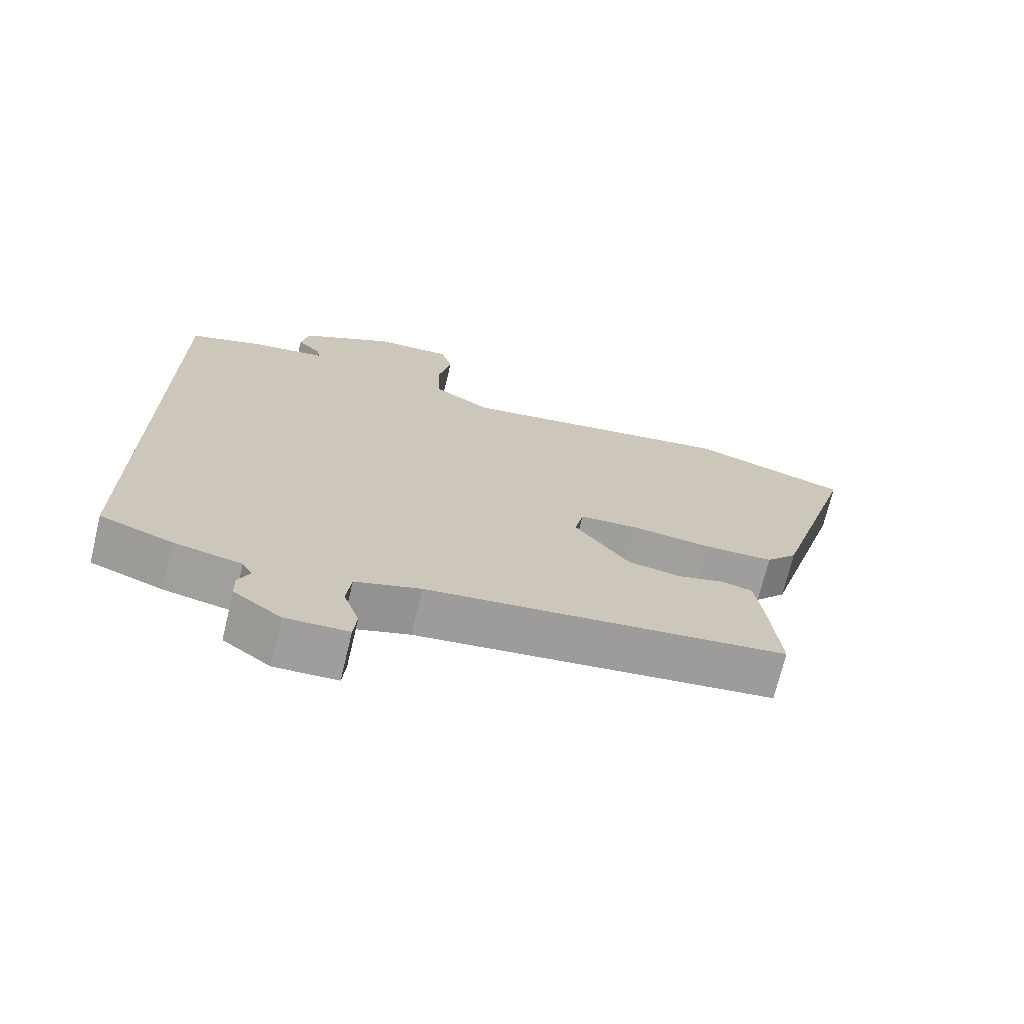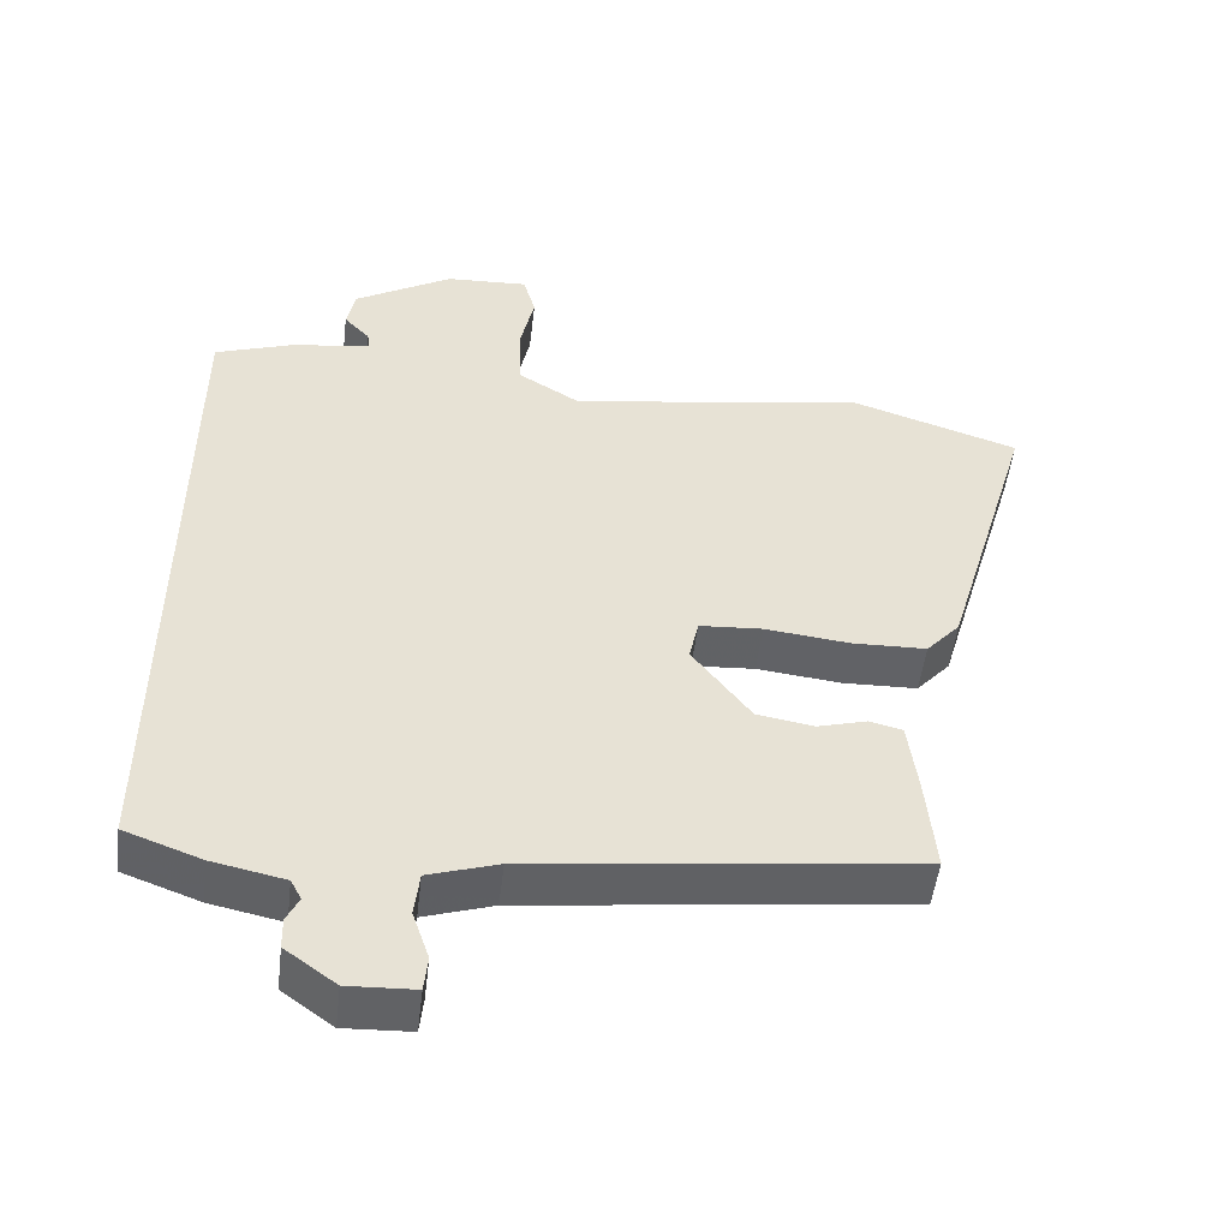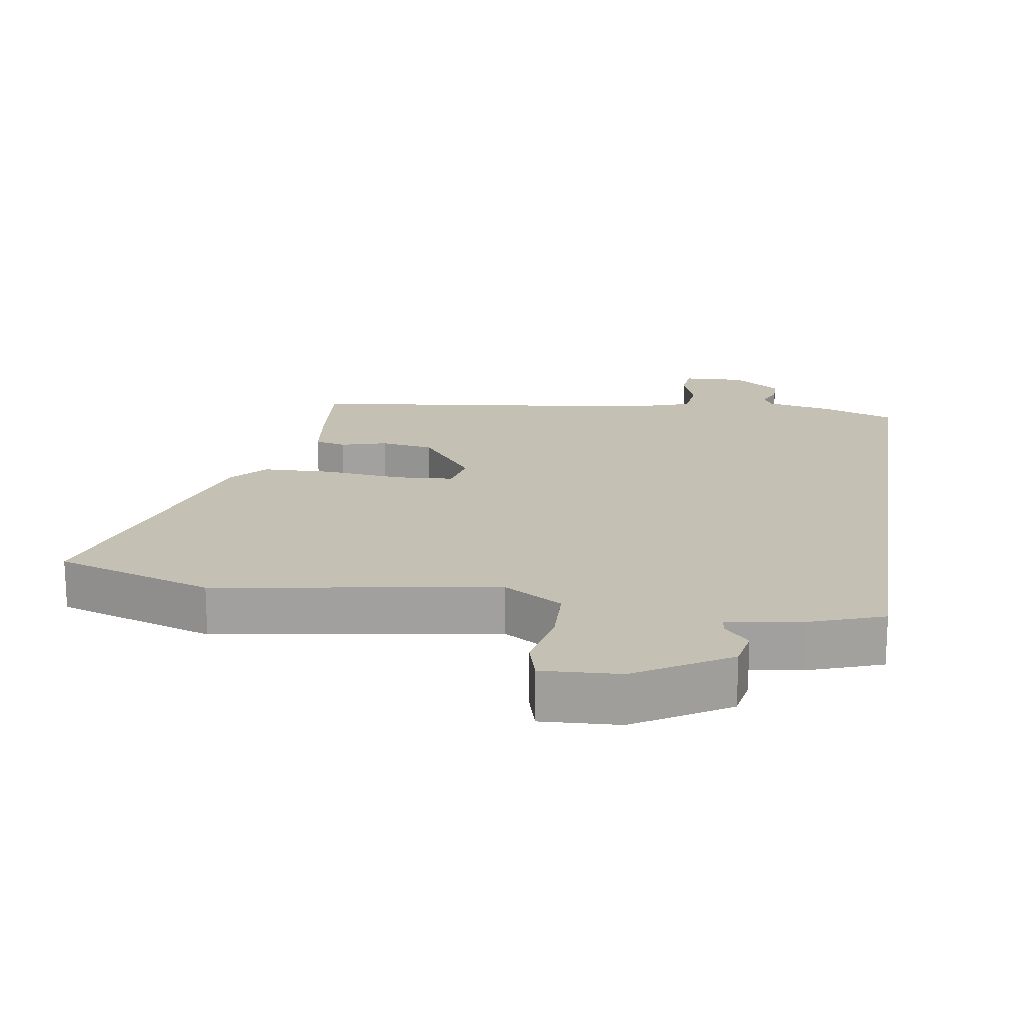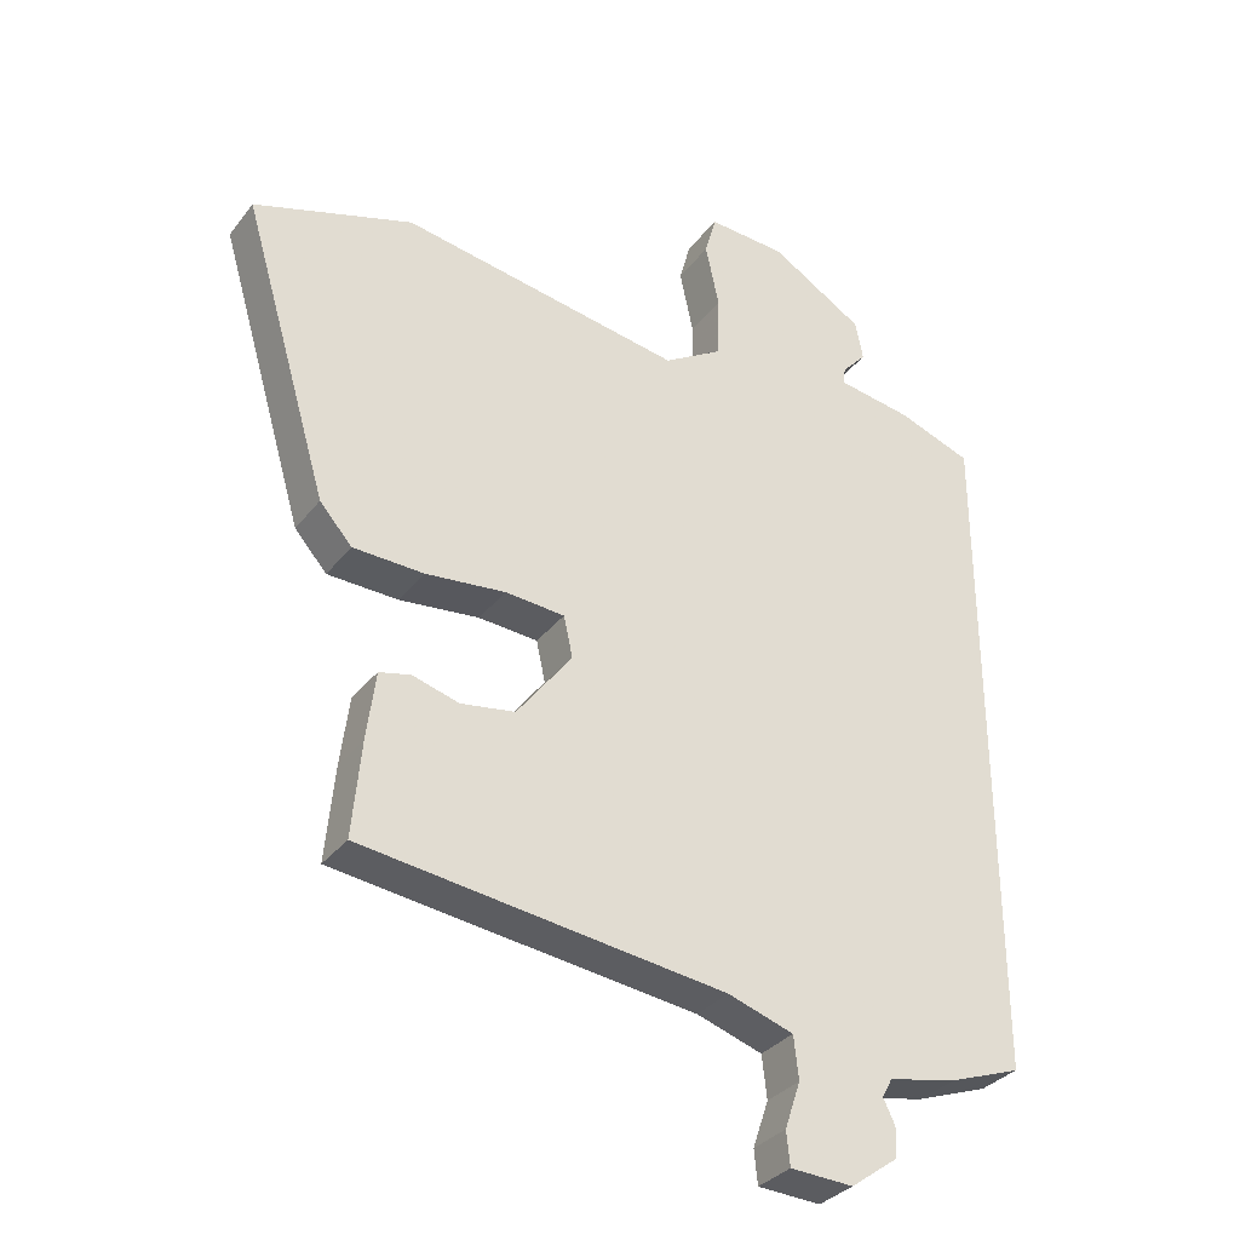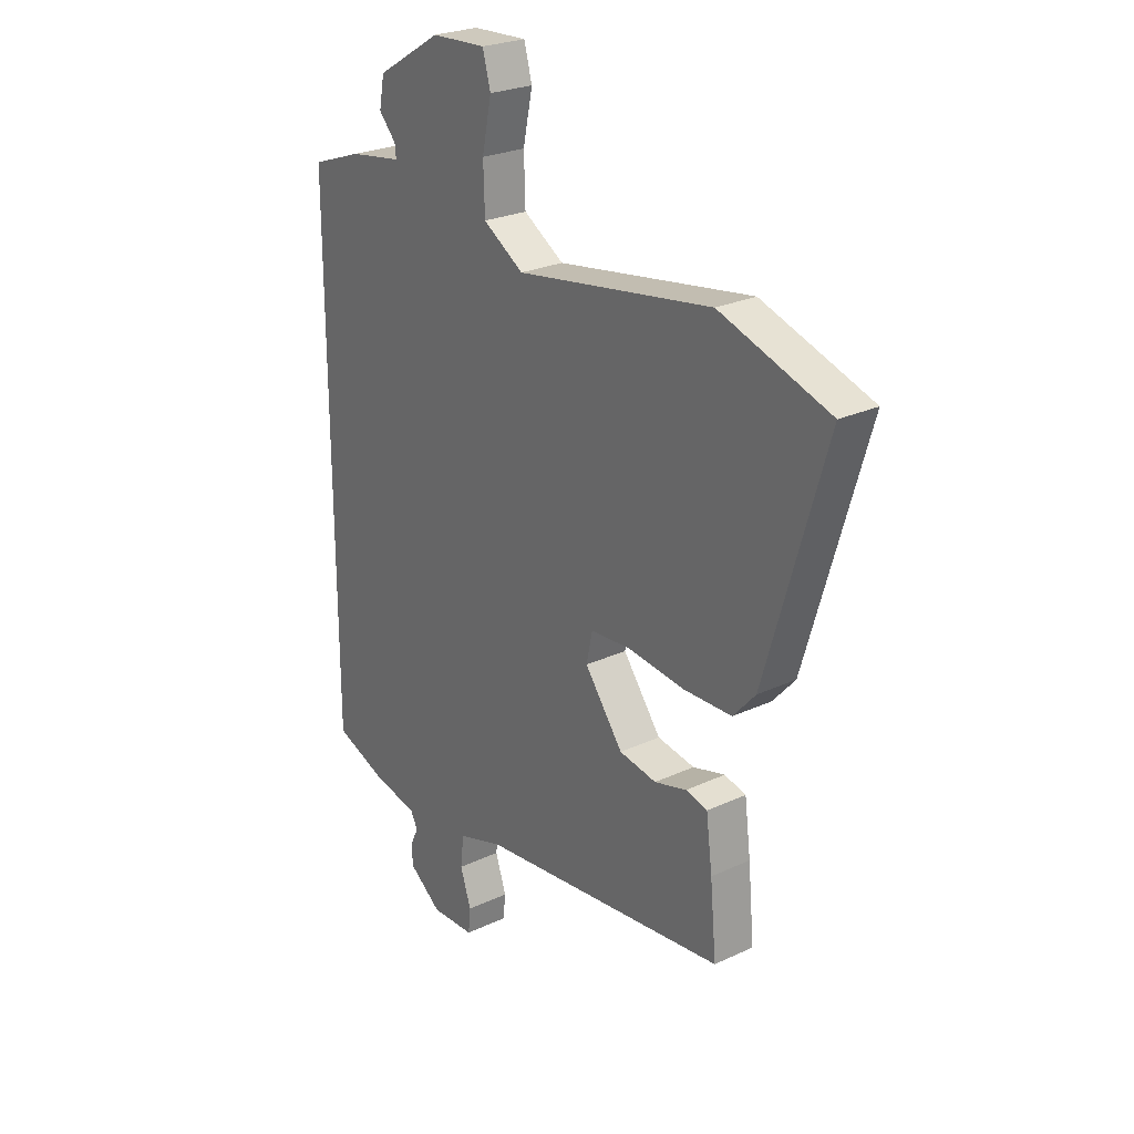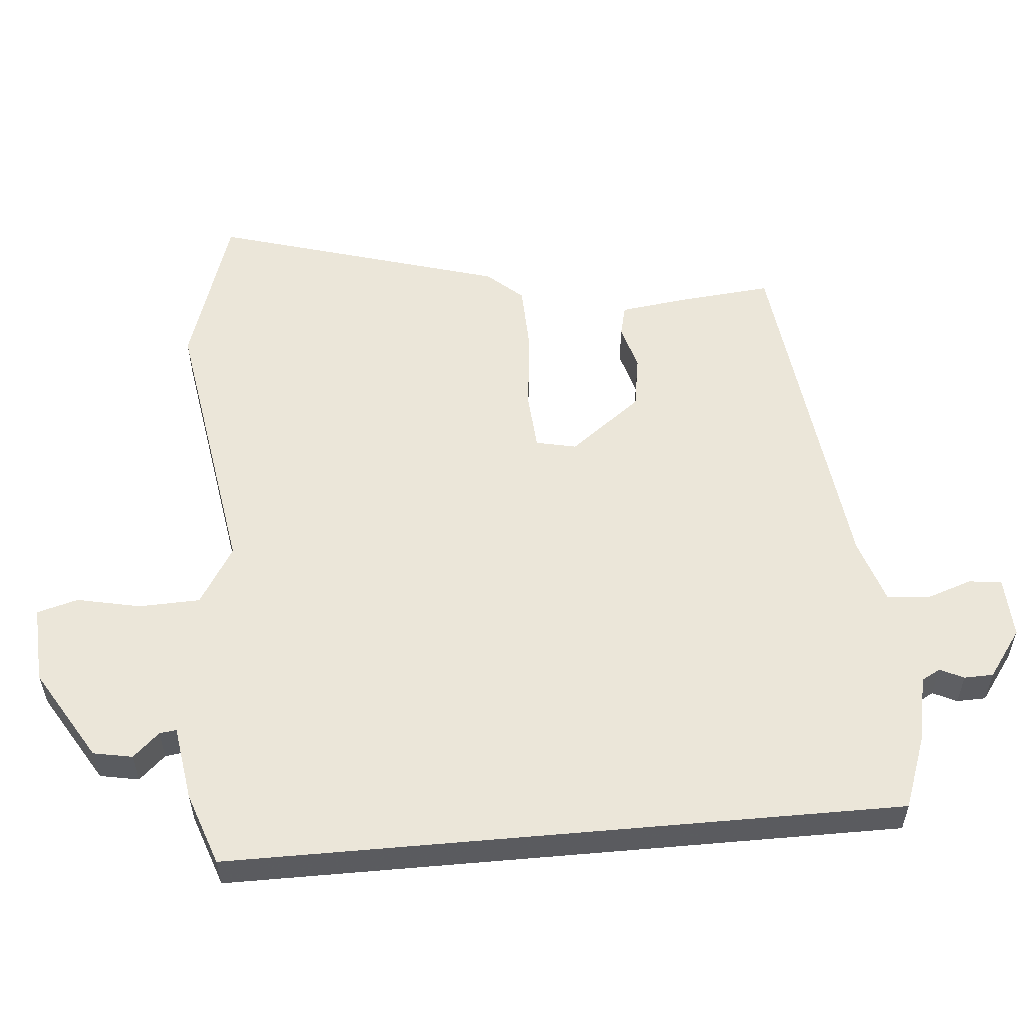
<metadata>
{"format":"obj","ext":"obj","renderer":"f3d","projection":"perspective","resolution":1024,"background":"white","views":[{"elev":-71.3,"azim":166.5,"up":"+Z"},{"elev":-50.7,"azim":173.2,"up":"+Z"},{"elev":18.2,"azim":8.8,"up":"+Y"},{"elev":-33.2,"azim":-31.7,"up":"+Z"},{"elev":25.4,"azim":-126.9,"up":"+Z"},{"elev":55.4,"azim":84.9,"up":"+Y"}]}
</metadata>
<code>
v -0.675 0.07 0.443
v -0.443 0.07 0.519
v -0.029 0.07 0.453
v 0.057 0.07 0.506
v 0.06 0.07 0.597
v 0.04 0.07 0.691
v 0.057 0.07 0.752
v 0.172 0.07 0.746
v 0.309 0.07 0.664
v 0.32 0.07 0.606
v 0.284 0.07 0.567
v 0.281 0.07 0.542
v 0.392 0.07 0.525
v 0.5 0.07 0.487
v 0.5 0.07 -0.508
v 0.394 0.07 -0.547
v 0.294 0.07 -0.568
v 0.279 0.07 -0.596
v 0.296 0.07 -0.631
v 0.295 0.07 -0.674
v 0.225 0.07 -0.725
v 0.133 0.07 -0.721
v 0.128 0.07 -0.672
v 0.151 0.07 -0.604
v 0.144 0.07 -0.542
v 0.048 0.07 -0.511
v -0.481 0.07 -0.447
v -0.468 0.07 -0.308
v -0.455 0.07 -0.208
v -0.409 0.07 -0.197
v -0.341 0.07 -0.216
v -0.262 0.07 -0.203
v -0.181 0.07 -0.096
v -0.194 0.07 -0.036
v -0.281 0.07 -0.03
v -0.398 0.07 -0.043
v -0.501 0.07 -0.04
v -0.548 0.07 0.013
v -0.675 0 0.443
v -0.443 0 0.519
v -0.029 0 0.453
v 0.057 0 0.506
v 0.06 0 0.597
v 0.04 0 0.691
v 0.057 0 0.752
v 0.172 0 0.746
v 0.309 0 0.664
v 0.32 0 0.606
v 0.284 0 0.567
v 0.281 0 0.542
v 0.392 0 0.525
v 0.5 0 0.487
v 0.5 0 -0.508
v 0.394 0 -0.547
v 0.294 0 -0.568
v 0.279 0 -0.596
v 0.296 0 -0.631
v 0.295 0 -0.674
v 0.225 0 -0.725
v 0.133 0 -0.721
v 0.128 0 -0.672
v 0.151 0 -0.604
v 0.144 0 -0.542
v 0.048 0 -0.511
v -0.481 0 -0.447
v -0.468 0 -0.308
v -0.455 0 -0.208
v -0.409 0 -0.197
v -0.341 0 -0.216
v -0.262 0 -0.203
v -0.181 0 -0.096
v -0.194 0 -0.036
v -0.281 0 -0.03
v -0.398 0 -0.043
v -0.501 0 -0.04
v -0.548 0 0.013
f 35 36 37 38
f 34 35 38 1
f 28 29 30 31
f 26 27 28 31
f 25 26 31 32
f 21 22 23 24
f 21 24 25
f 18 19 20 21
f 18 21 25
f 17 18 25 32
f 12 13 14 15
f 12 15 16 17
f 8 9 10 11
f 8 11 12
f 5 6 7 8
f 4 5 8 12
f 3 4 12 17
f 34 1 2 3
f 33 34 3 17
f 17 32 33
f 76 75 74 73
f 39 76 73 72
f 69 68 67 66
f 69 66 65 64
f 70 69 64 63
f 62 61 60 59
f 63 62 59
f 59 58 57 56
f 63 59 56
f 70 63 56 55
f 53 52 51 50
f 55 54 53 50
f 49 48 47 46
f 50 49 46
f 46 45 44 43
f 50 46 43 42
f 55 50 42 41
f 41 40 39 72
f 55 41 72 71
f 71 70 55
f 1 39 40 2
f 2 40 41 3
f 3 41 42 4
f 4 42 43 5
f 5 43 44 6
f 6 44 45 7
f 7 45 46 8
f 8 46 47 9
f 9 47 48 10
f 10 48 49 11
f 11 49 50 12
f 12 50 51 13
f 13 51 52 14
f 14 52 53 15
f 15 53 54 16
f 16 54 55 17
f 17 55 56 18
f 18 56 57 19
f 19 57 58 20
f 20 58 59 21
f 21 59 60 22
f 22 60 61 23
f 23 61 62 24
f 24 62 63 25
f 25 63 64 26
f 26 64 65 27
f 27 65 66 28
f 28 66 67 29
f 29 67 68 30
f 30 68 69 31
f 31 69 70 32
f 32 70 71 33
f 33 71 72 34
f 34 72 73 35
f 35 73 74 36
f 36 74 75 37
f 37 75 76 38
f 38 76 39 1

</code>
